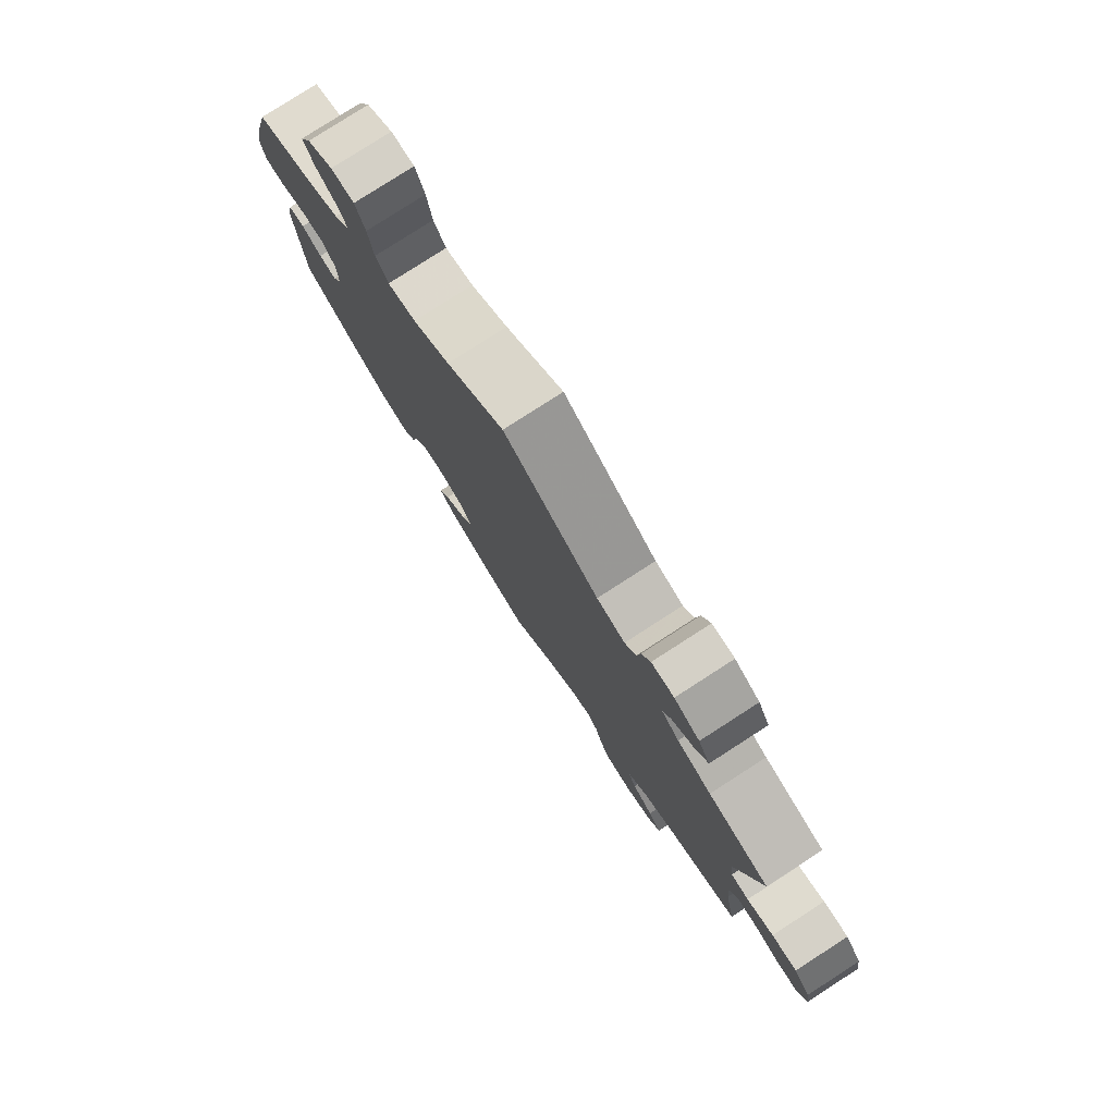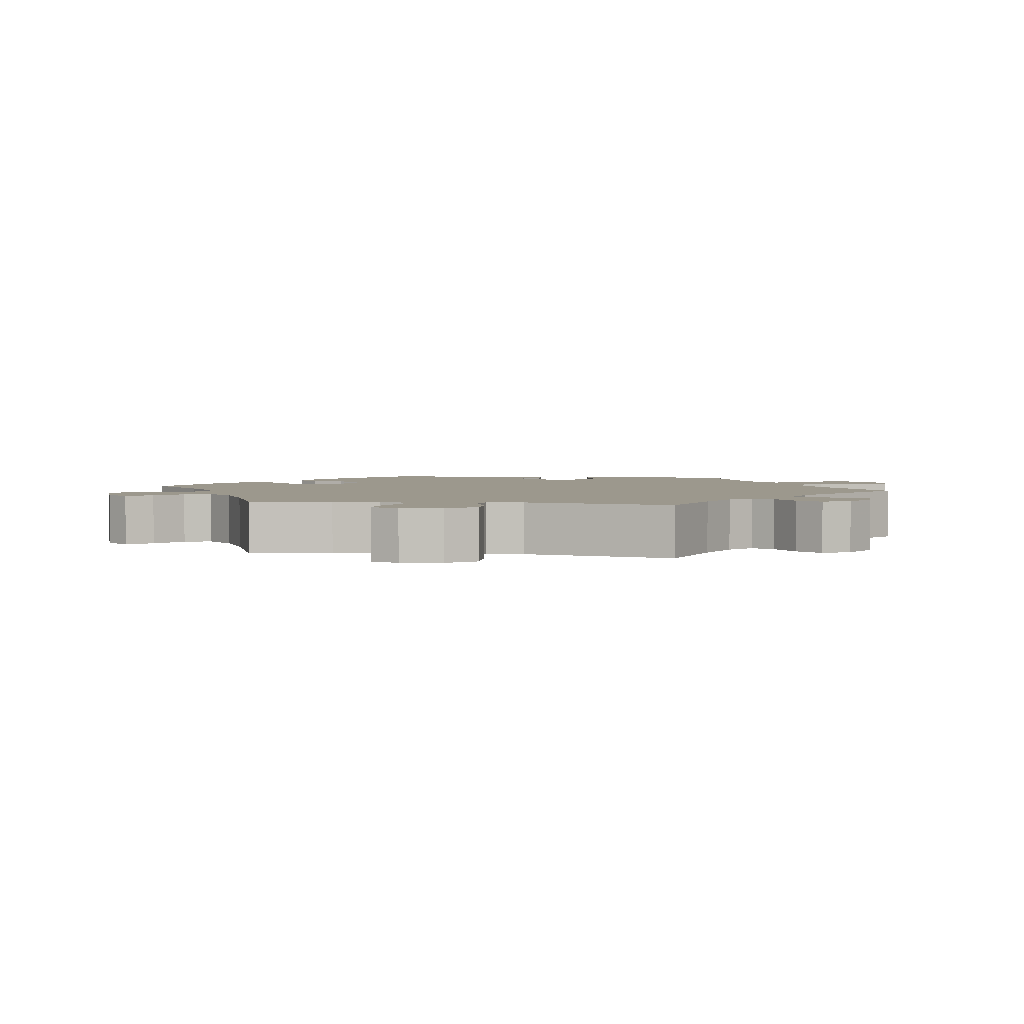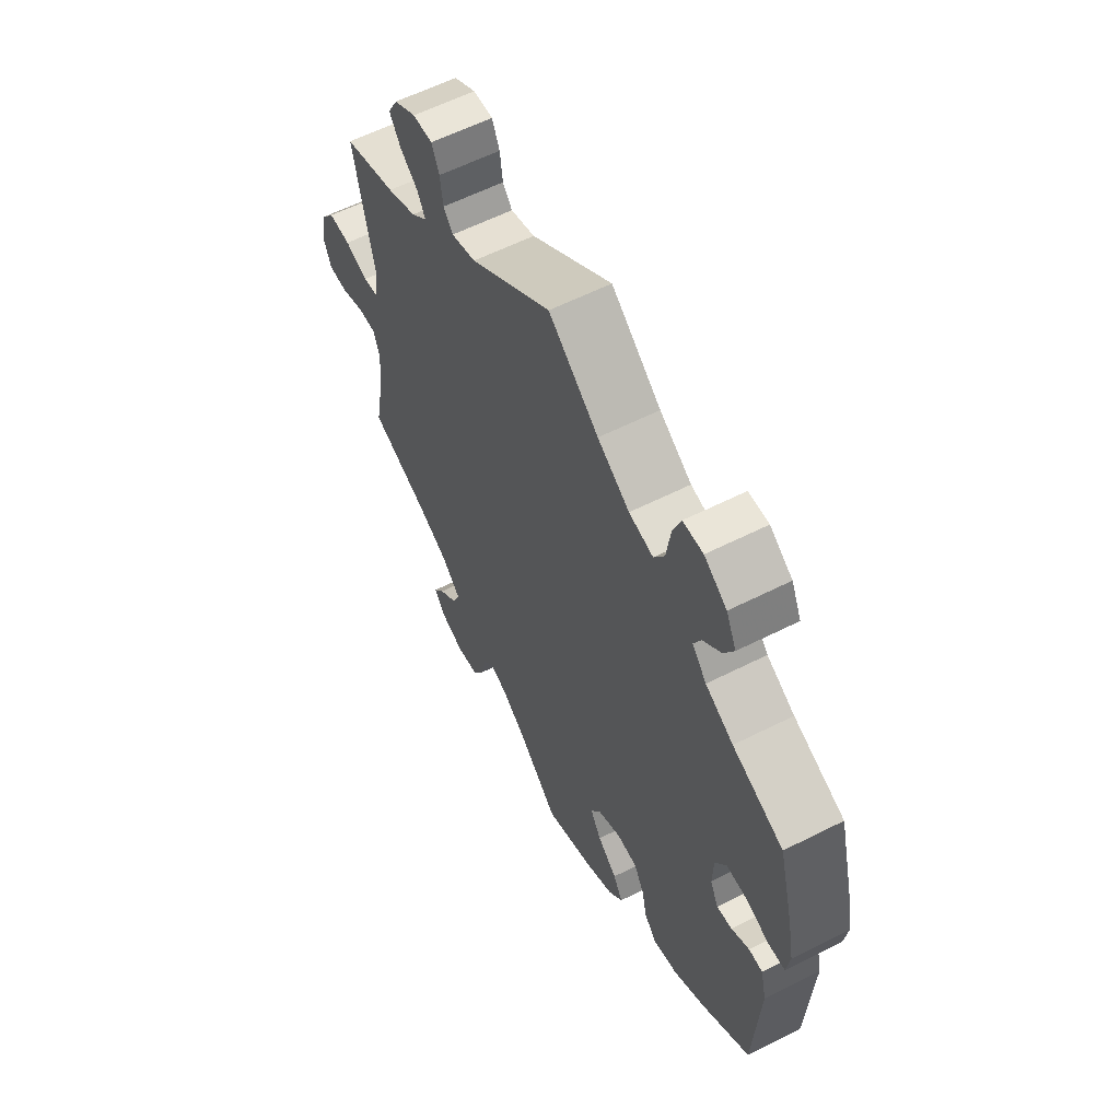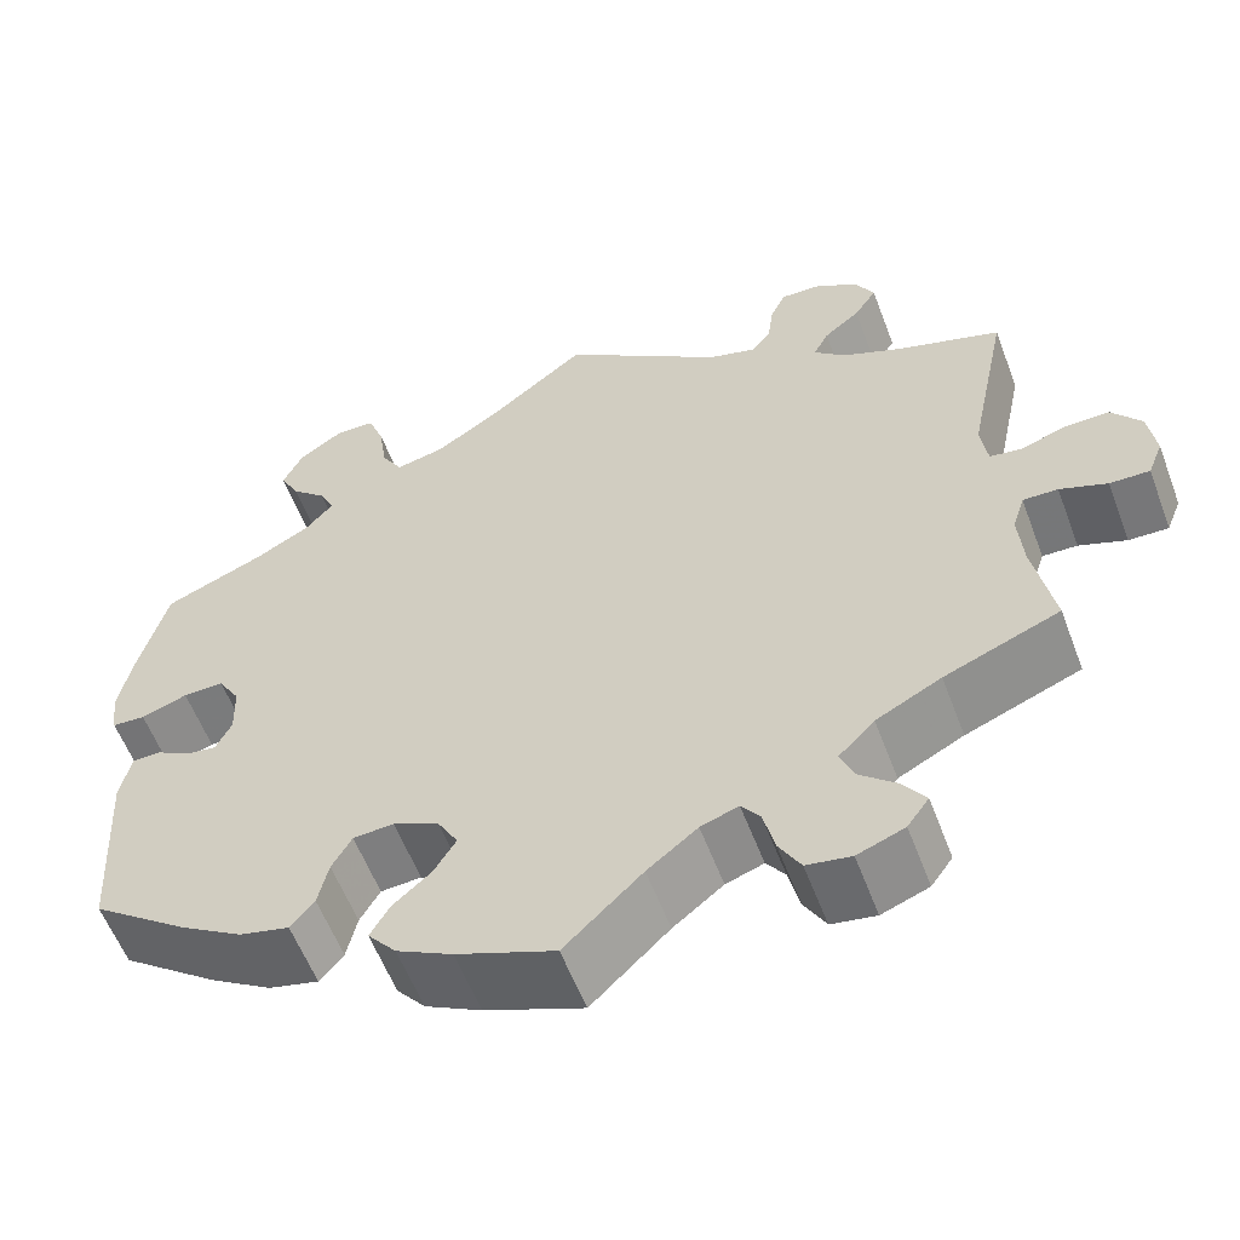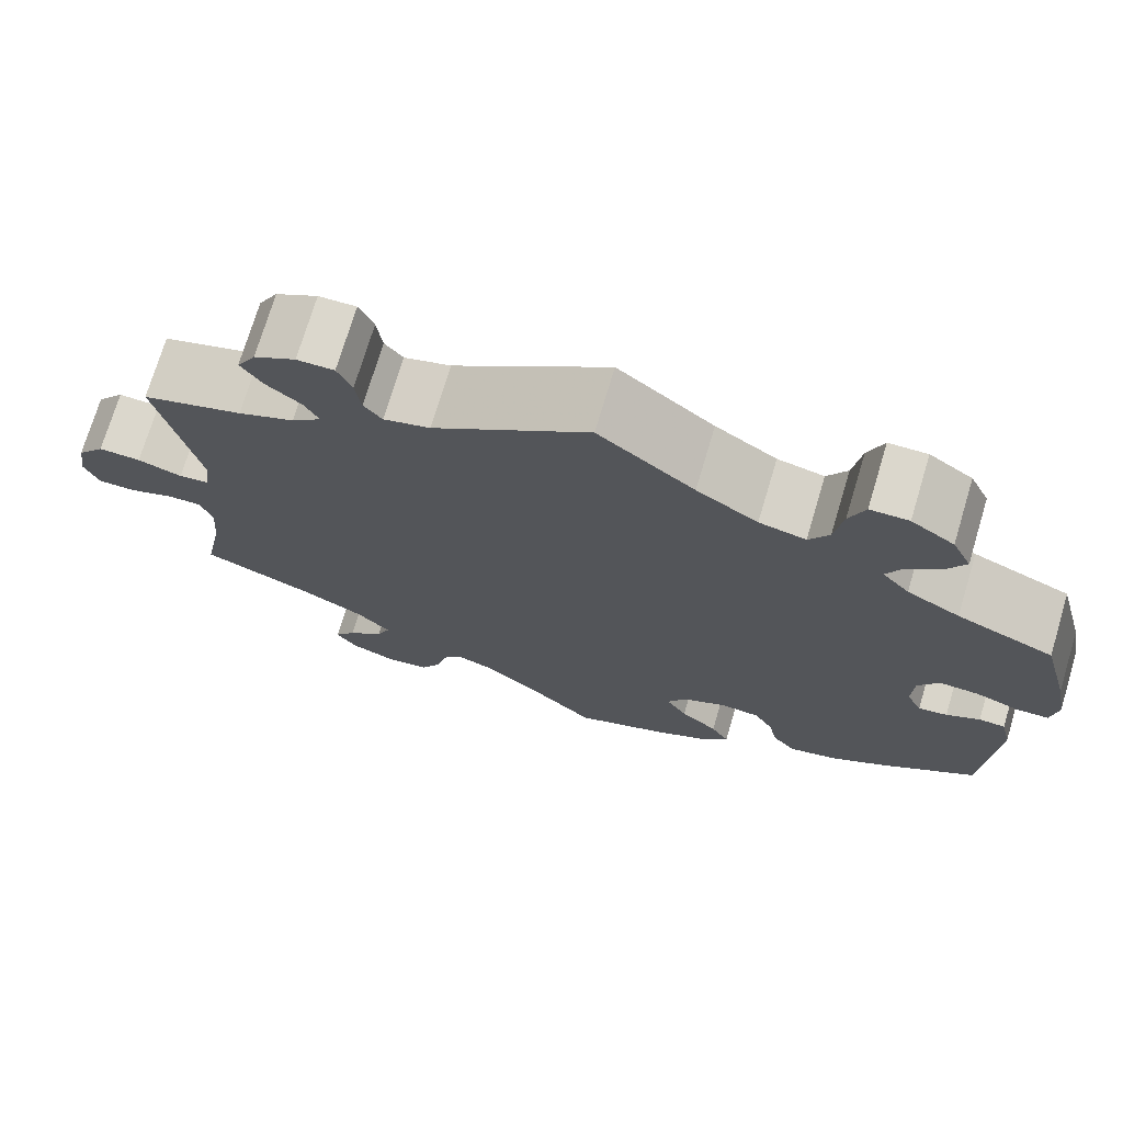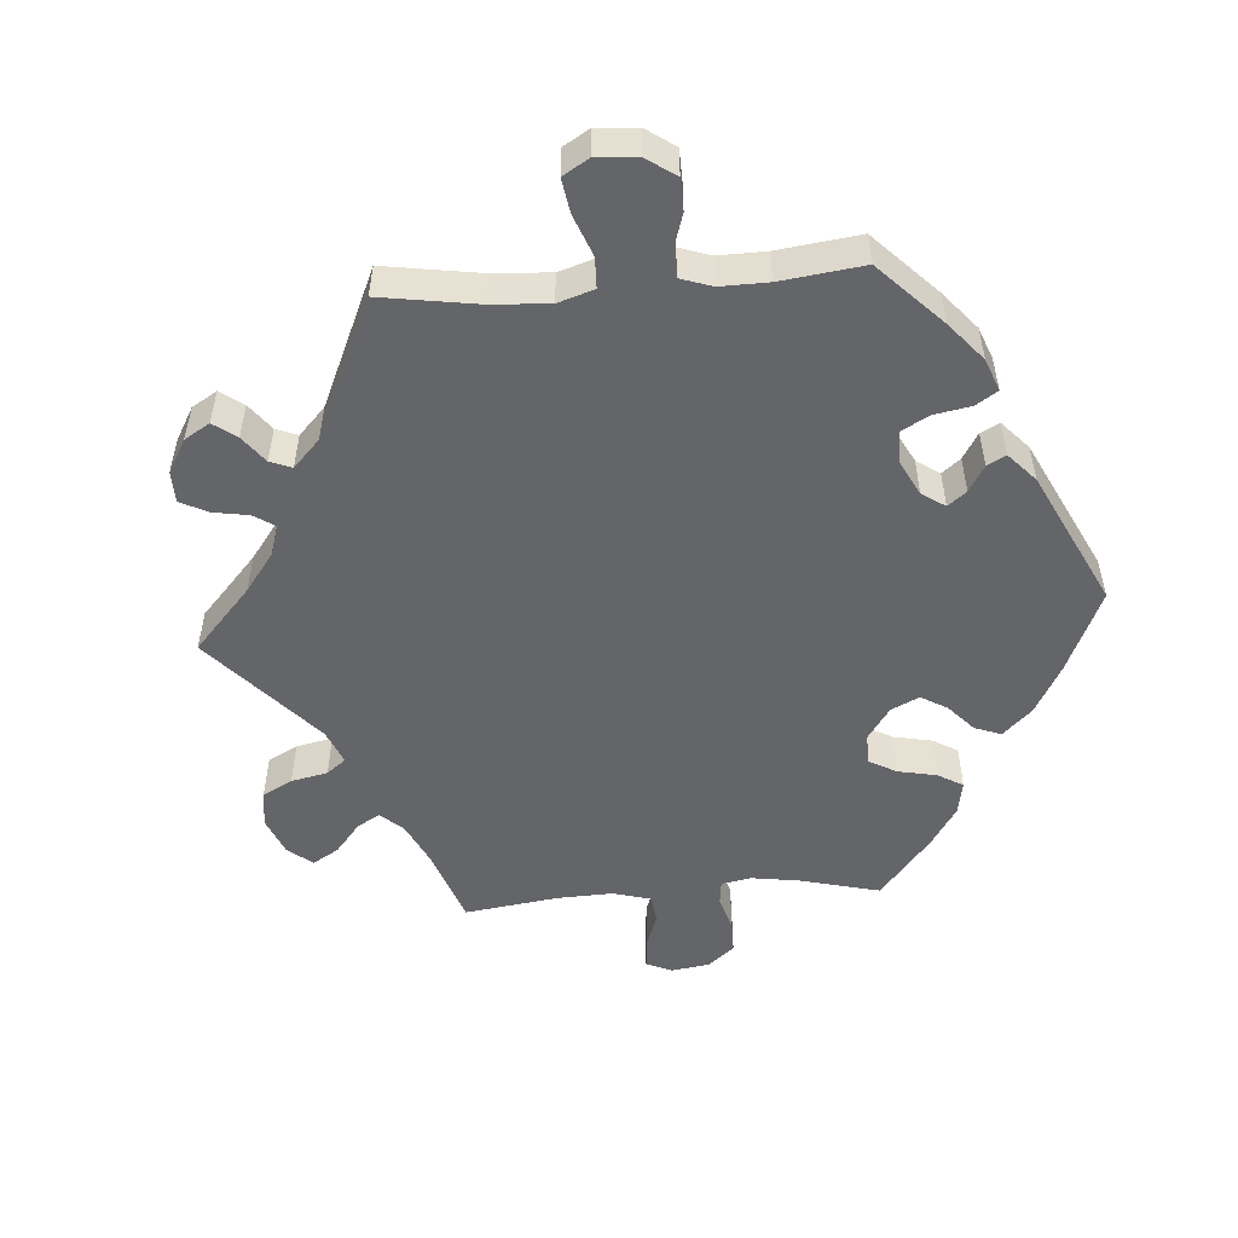
<metadata>
{"format":"obj","ext":"obj","renderer":"f3d","projection":"perspective","resolution":1024,"background":"white","views":[{"elev":79.4,"azim":-122.8,"up":"+Z"},{"elev":3.0,"azim":-81.2,"up":"+Y"},{"elev":59.7,"azim":62.6,"up":"+Z"},{"elev":-57.8,"azim":-159.4,"up":"+Z"},{"elev":73.1,"azim":16.7,"up":"+Z"},{"elev":-51.5,"azim":34.2,"up":"+Y"}]}
</metadata>
<code>
v 0.398 0.07 -0.365
v 0.332 0.07 -0.406
v 0.279 0.07 -0.419
v 0.254 0.07 -0.389
v 0.243 0.07 -0.34
v 0.222 0.07 -0.303
v 0.179 0.07 -0.3
v 0.13 0.07 -0.324
v 0.109 0.07 -0.361
v 0.132 0.07 -0.399
v 0.173 0.07 -0.435
v 0.193 0.07 -0.47
v 0.163 0.07 -0.506
v 0.104 0.07 -0.537
v 0 0.07 -0.578
v -0.082 0.07 -0.499
v -0.135 0.07 -0.457
v -0.175 0.07 -0.443
v -0.195 0.07 -0.47
v -0.207 0.07 -0.52
v -0.23 0.07 -0.56
v -0.277 0.07 -0.568
v -0.327 0.07 -0.549
v -0.35 0.07 -0.517
v -0.326 0.07 -0.483
v -0.287 0.07 -0.449
v -0.272 0.07 -0.413
v -0.31 0.07 -0.374
v -0.379 0.07 -0.338
v -0.501 0.07 -0.289
v -0.48 0.07 -0.178
v -0.475 0.07 -0.113
v -0.488 0.07 -0.073
v -0.525 0.07 -0.074
v -0.575 0.07 -0.093
v -0.617 0.07 -0.094
v -0.633 0.07 -0.054
v -0.625 0.07 0.003
v -0.594 0.07 0.043
v -0.547 0.07 0.042
v -0.498 0.07 0.026
v -0.465 0.07 0.031
v -0.458 0.07 0.082
v -0.501 0.07 0.289
v -0.39 0.07 0.325
v -0.328 0.07 0.352
v -0.295 0.07 0.382
v -0.311 0.07 0.413
v -0.349 0.07 0.444
v -0.373 0.07 0.48
v -0.352 0.07 0.518
v -0.306 0.07 0.545
v -0.265 0.07 0.546
v -0.249 0.07 0.51
v -0.243 0.07 0.464
v -0.223 0.07 0.439
v -0.172 0.07 0.454
v -0.001 0.07 0.578
v 0.104 0.07 0.494
v 0.171 0.07 0.45
v 0.222 0.07 0.439
v 0.244 0.07 0.475
v 0.253 0.07 0.535
v 0.27 0.07 0.58
v 0.312 0.07 0.581
v 0.359 0.07 0.549
v 0.38 0.07 0.505
v 0.359 0.07 0.466
v 0.322 0.07 0.432
v 0.306 0.07 0.399
v 0.336 0.07 0.365
v 0.394 0.07 0.333
v 0.5 0.07 0.289
v 0.531 0.07 0.172
v 0.544 0.07 0.104
v 0.537 0.07 0.057
v 0.502 0.07 0.055
v 0.453 0.07 0.072
v 0.41 0.07 0.073
v 0.387 0.07 0.035
v 0.385 0.07 -0.02
v 0.402 0.07 -0.055
v 0.434 0.07 -0.05
v 0.471 0.07 -0.029
v 0.5 0.07 -0.03
v 0.512 0.07 -0.082
v 0.5 0.07 -0.289
v 0.398 0 -0.365
v 0.332 0 -0.406
v 0.279 0 -0.419
v 0.254 0 -0.389
v 0.243 0 -0.34
v 0.222 0 -0.303
v 0.179 0 -0.3
v 0.13 0 -0.324
v 0.109 0 -0.361
v 0.132 0 -0.399
v 0.173 0 -0.435
v 0.193 0 -0.47
v 0.163 0 -0.506
v 0.104 0 -0.537
v 0 0 -0.578
v -0.082 0 -0.499
v -0.135 0 -0.457
v -0.175 0 -0.443
v -0.195 0 -0.47
v -0.207 0 -0.52
v -0.23 0 -0.56
v -0.277 0 -0.568
v -0.327 0 -0.549
v -0.35 0 -0.517
v -0.326 0 -0.483
v -0.287 0 -0.449
v -0.272 0 -0.413
v -0.31 0 -0.374
v -0.379 0 -0.338
v -0.501 0 -0.289
v -0.48 0 -0.178
v -0.475 0 -0.113
v -0.488 0 -0.073
v -0.525 0 -0.074
v -0.575 0 -0.093
v -0.617 0 -0.094
v -0.633 0 -0.054
v -0.625 0 0.003
v -0.594 0 0.043
v -0.547 0 0.042
v -0.498 0 0.026
v -0.465 0 0.031
v -0.458 0 0.082
v -0.501 0 0.289
v -0.39 0 0.325
v -0.328 0 0.352
v -0.295 0 0.382
v -0.311 0 0.413
v -0.349 0 0.444
v -0.373 0 0.48
v -0.352 0 0.518
v -0.306 0 0.545
v -0.265 0 0.546
v -0.249 0 0.51
v -0.243 0 0.464
v -0.223 0 0.439
v -0.172 0 0.454
v -0.001 0 0.578
v 0.104 0 0.494
v 0.171 0 0.45
v 0.222 0 0.439
v 0.244 0 0.475
v 0.253 0 0.535
v 0.27 0 0.58
v 0.312 0 0.581
v 0.359 0 0.549
v 0.38 0 0.505
v 0.359 0 0.466
v 0.322 0 0.432
v 0.306 0 0.399
v 0.336 0 0.365
v 0.394 0 0.333
v 0.5 0 0.289
v 0.531 0 0.172
v 0.544 0 0.104
v 0.537 0 0.057
v 0.502 0 0.055
v 0.453 0 0.072
v 0.41 0 0.073
v 0.387 0 0.035
v 0.385 0 -0.02
v 0.402 0 -0.055
v 0.434 0 -0.05
v 0.471 0 -0.029
v 0.5 0 -0.03
v 0.512 0 -0.082
v 0.5 0 -0.289
f 83 84 85 86
f 82 83 86 87
f 81 82 87 1
f 75 76 77 78
f 75 78 79
f 72 73 74 75
f 71 72 75 79
f 70 71 79 80
f 66 67 68 69
f 66 69 70
f 65 66 70
f 62 63 64 65
f 61 62 65 70
f 60 61 70 80
f 57 58 59
f 56 57 59 60
f 52 53 54 55
f 50 51 52 55
f 48 49 50 55
f 47 48 55 56
f 46 47 56 60
f 43 44 45
f 42 43 45 46
f 38 39 40 41
f 38 41 42
f 37 38 42
f 34 35 36 37
f 33 34 37 42
f 32 33 42 46
f 29 30 31
f 28 29 31 32
f 27 28 32 46
f 23 24 25 26
f 23 26 27
f 22 23 27
f 19 20 21 22
f 18 19 22 27
f 13 14 15 16
f 13 16 17
f 10 11 12 13
f 9 10 13 17
f 8 9 17 18
f 2 3 4 5
f 81 1 2 5
f 81 5 6
f 80 81 6 7
f 27 46 60 80
f 18 27 80
f 7 8 18 80
f 173 172 171 170
f 174 173 170 169
f 88 174 169 168
f 165 164 163 162
f 166 165 162
f 162 161 160 159
f 166 162 159 158
f 167 166 158 157
f 156 155 154 153
f 157 156 153
f 157 153 152
f 152 151 150 149
f 157 152 149 148
f 167 157 148 147
f 146 145 144
f 147 146 144 143
f 142 141 140 139
f 142 139 138 137
f 142 137 136 135
f 143 142 135 134
f 147 143 134 133
f 132 131 130
f 133 132 130 129
f 128 127 126 125
f 129 128 125
f 129 125 124
f 124 123 122 121
f 129 124 121 120
f 133 129 120 119
f 118 117 116
f 119 118 116 115
f 133 119 115 114
f 113 112 111 110
f 114 113 110
f 114 110 109
f 109 108 107 106
f 114 109 106 105
f 103 102 101 100
f 104 103 100
f 100 99 98 97
f 104 100 97 96
f 105 104 96 95
f 92 91 90 89
f 92 89 88 168
f 93 92 168
f 94 93 168 167
f 167 147 133 114
f 167 114 105
f 167 105 95 94
f 1 88 89 2
f 2 89 90 3
f 3 90 91 4
f 4 91 92 5
f 5 92 93 6
f 6 93 94 7
f 7 94 95 8
f 8 95 96 9
f 9 96 97 10
f 10 97 98 11
f 11 98 99 12
f 12 99 100 13
f 13 100 101 14
f 14 101 102 15
f 15 102 103 16
f 16 103 104 17
f 17 104 105 18
f 18 105 106 19
f 19 106 107 20
f 20 107 108 21
f 21 108 109 22
f 22 109 110 23
f 23 110 111 24
f 24 111 112 25
f 25 112 113 26
f 26 113 114 27
f 27 114 115 28
f 28 115 116 29
f 29 116 117 30
f 30 117 118 31
f 31 118 119 32
f 32 119 120 33
f 33 120 121 34
f 34 121 122 35
f 35 122 123 36
f 36 123 124 37
f 37 124 125 38
f 38 125 126 39
f 39 126 127 40
f 40 127 128 41
f 41 128 129 42
f 42 129 130 43
f 43 130 131 44
f 44 131 132 45
f 45 132 133 46
f 46 133 134 47
f 47 134 135 48
f 48 135 136 49
f 49 136 137 50
f 50 137 138 51
f 51 138 139 52
f 52 139 140 53
f 53 140 141 54
f 54 141 142 55
f 55 142 143 56
f 56 143 144 57
f 57 144 145 58
f 58 145 146 59
f 59 146 147 60
f 60 147 148 61
f 61 148 149 62
f 62 149 150 63
f 63 150 151 64
f 64 151 152 65
f 65 152 153 66
f 66 153 154 67
f 67 154 155 68
f 68 155 156 69
f 69 156 157 70
f 70 157 158 71
f 71 158 159 72
f 72 159 160 73
f 73 160 161 74
f 74 161 162 75
f 75 162 163 76
f 76 163 164 77
f 77 164 165 78
f 78 165 166 79
f 79 166 167 80
f 80 167 168 81
f 81 168 169 82
f 82 169 170 83
f 83 170 171 84
f 84 171 172 85
f 85 172 173 86
f 86 173 174 87
f 87 174 88 1

</code>
